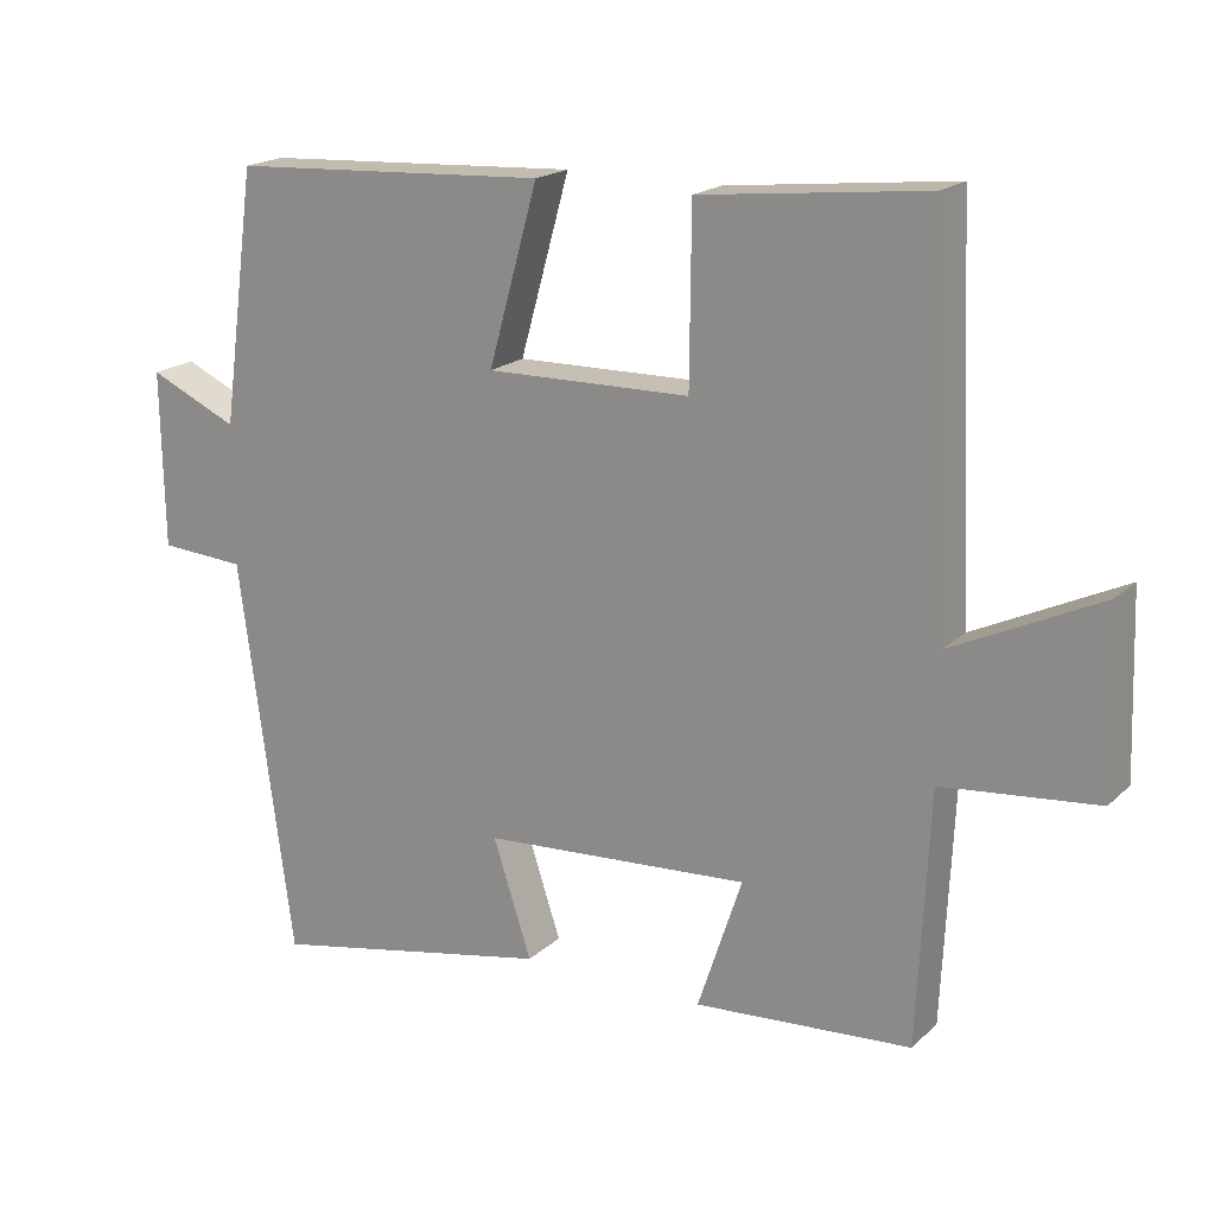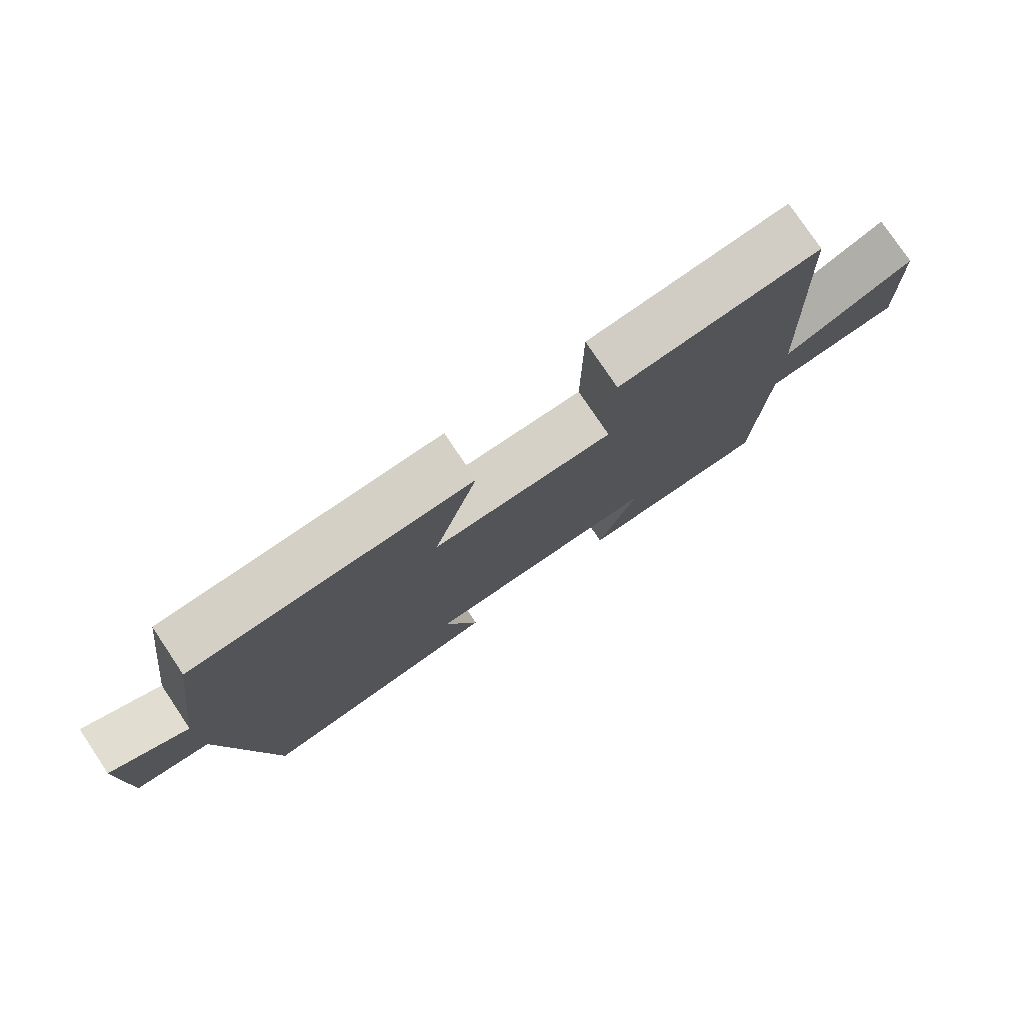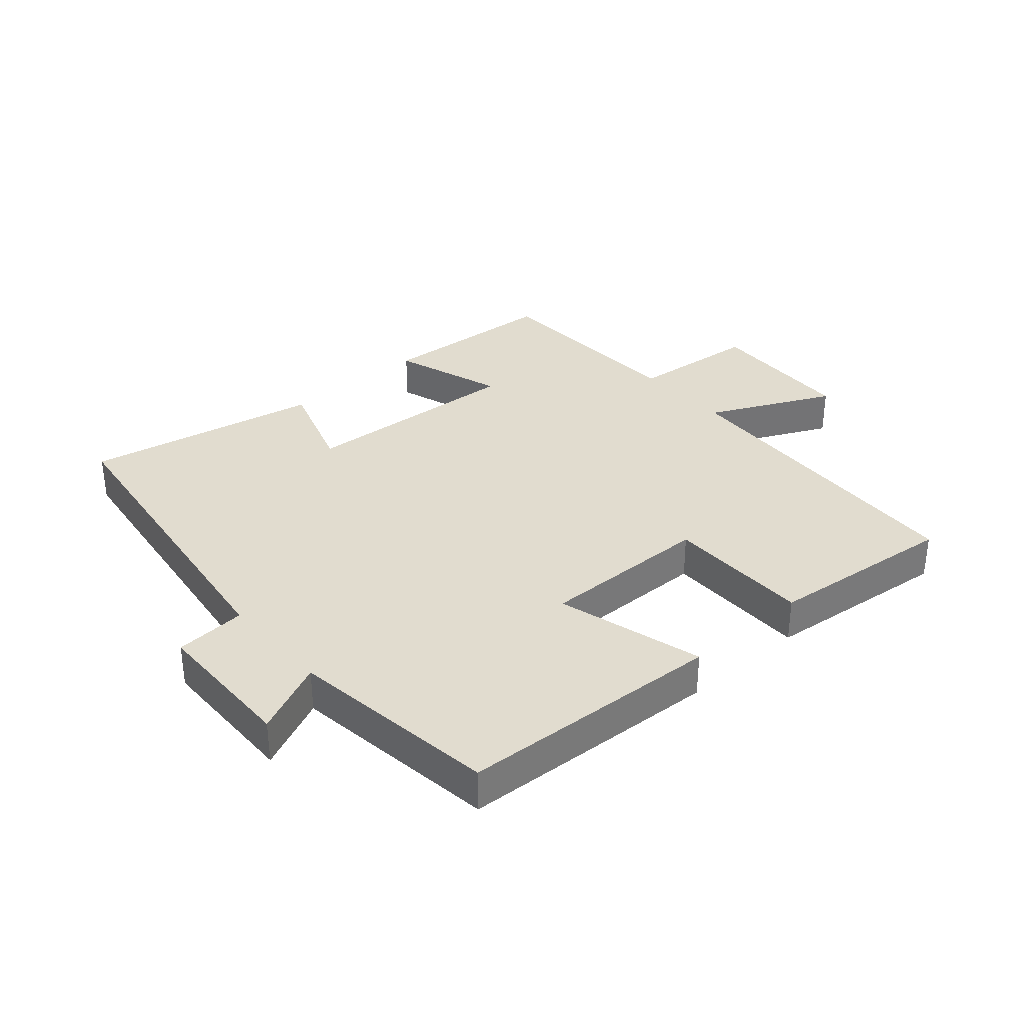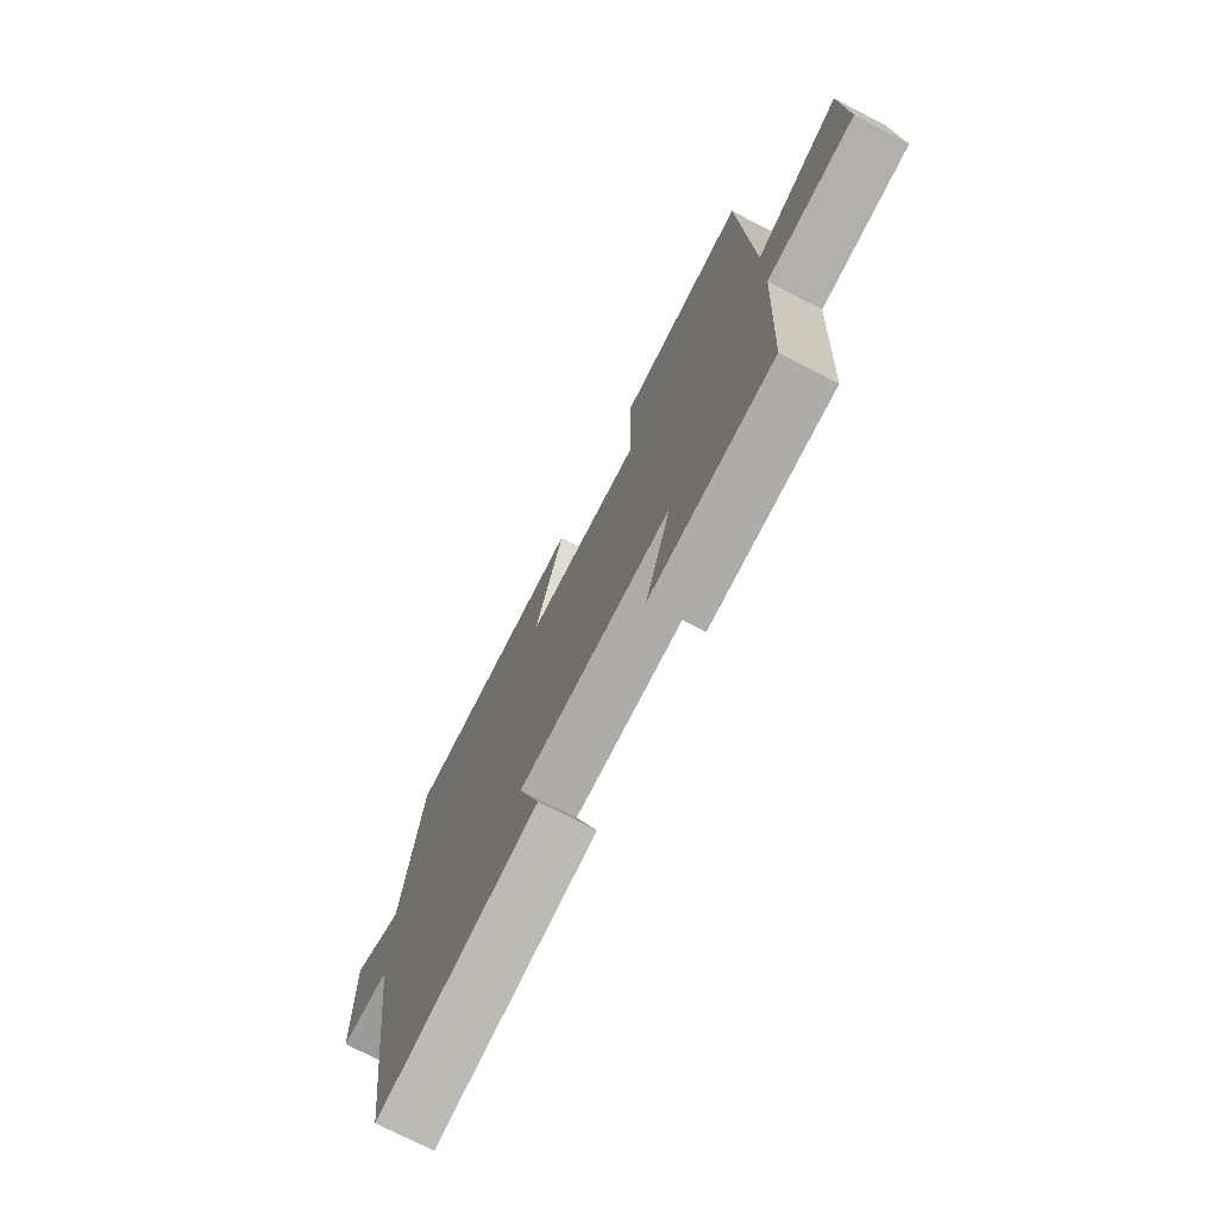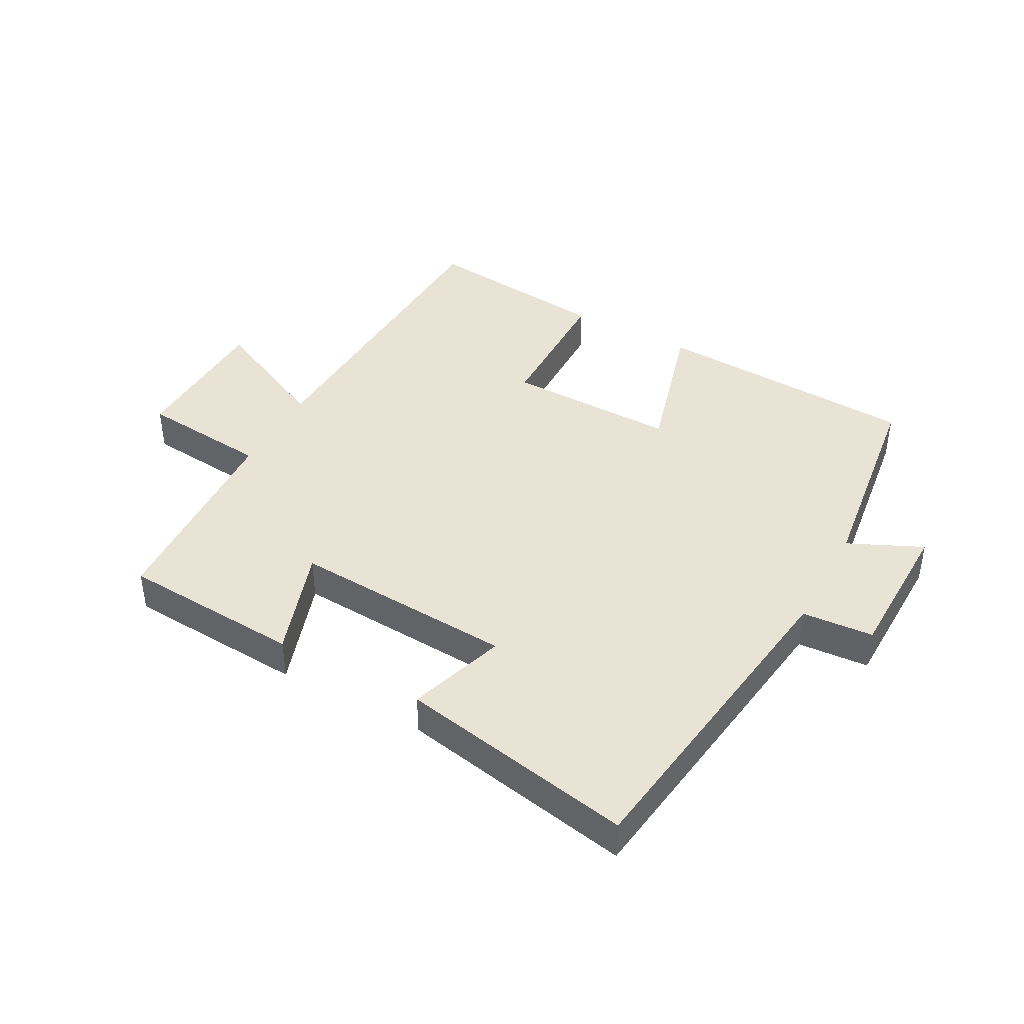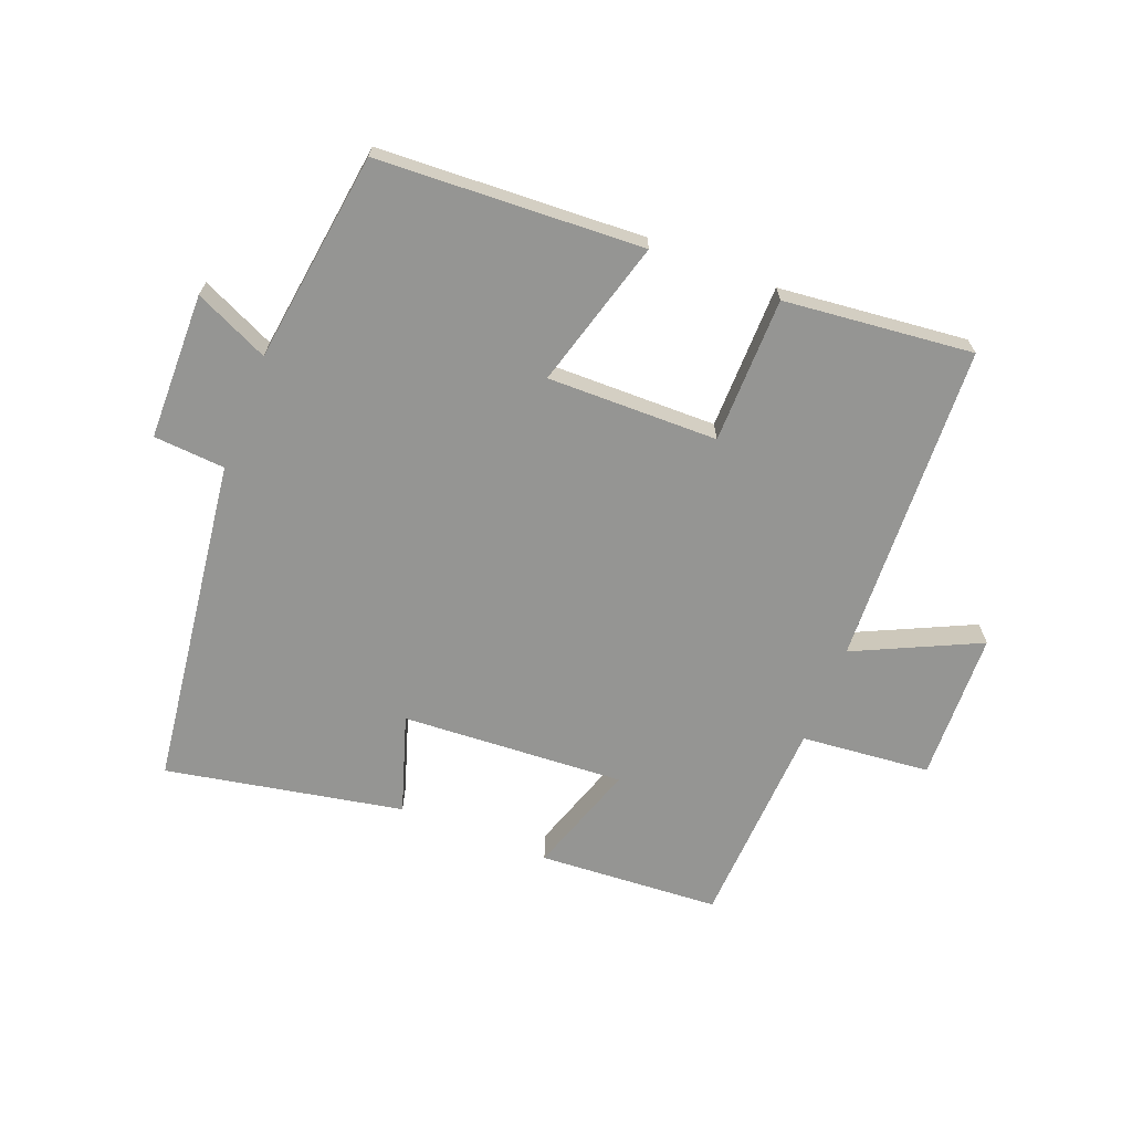
<metadata>
{"format":"obj","ext":"obj","renderer":"f3d","projection":"perspective","resolution":1024,"background":"white","views":[{"elev":18.6,"azim":31.2,"up":"+Z"},{"elev":77.9,"azim":-33.8,"up":"+Z"},{"elev":34.3,"azim":-41.1,"up":"+Y"},{"elev":-73.4,"azim":62.7,"up":"+Z"},{"elev":42.0,"azim":-151.5,"up":"+Y"},{"elev":-67.3,"azim":-21.5,"up":"+Y"}]}
</metadata>
<code>
v -0.455 0.07 0.478
v -0.032 0.07 0.5
v -0.098 0.07 0.264
v 0.174 0.07 0.268
v 0.176 0.07 0.5
v 0.477 0.07 0.532
v 0.5 0.07 0.019
v 0.698 0.07 0.113
v 0.706 0.07 -0.125
v 0.5 0.07 -0.145
v 0.484 0.07 -0.481
v 0.195 0.07 -0.5
v 0.254 0.07 -0.322
v -0.102 0.07 -0.344
v -0.051 0.07 -0.5
v -0.429 0.07 -0.573
v -0.5 0.07 -0.046
v -0.614 0.07 -0.038
v -0.618 0.07 0.196
v -0.5 0.07 0.142
v -0.455 0 0.478
v -0.032 0 0.5
v -0.098 0 0.264
v 0.174 0 0.268
v 0.176 0 0.5
v 0.477 0 0.532
v 0.5 0 0.019
v 0.698 0 0.113
v 0.706 0 -0.125
v 0.5 0 -0.145
v 0.484 0 -0.481
v 0.195 0 -0.5
v 0.254 0 -0.322
v -0.102 0 -0.344
v -0.051 0 -0.5
v -0.429 0 -0.573
v -0.5 0 -0.046
v -0.614 0 -0.038
v -0.618 0 0.196
v -0.5 0 0.142
f 17 18 19 20
f 14 15 16 17
f 13 14 17 20
f 10 11 12 13
f 10 13 20 1
f 7 8 9 10
f 4 5 6 7
f 3 4 7 10
f 1 2 3
f 1 3 10
f 40 39 38 37
f 37 36 35 34
f 40 37 34 33
f 33 32 31 30
f 21 40 33 30
f 30 29 28 27
f 27 26 25 24
f 30 27 24 23
f 23 22 21
f 30 23 21
f 1 21 22 2
f 2 22 23 3
f 3 23 24 4
f 4 24 25 5
f 5 25 26 6
f 6 26 27 7
f 7 27 28 8
f 8 28 29 9
f 9 29 30 10
f 10 30 31 11
f 11 31 32 12
f 12 32 33 13
f 13 33 34 14
f 14 34 35 15
f 15 35 36 16
f 16 36 37 17
f 17 37 38 18
f 18 38 39 19
f 19 39 40 20
f 20 40 21 1

</code>
